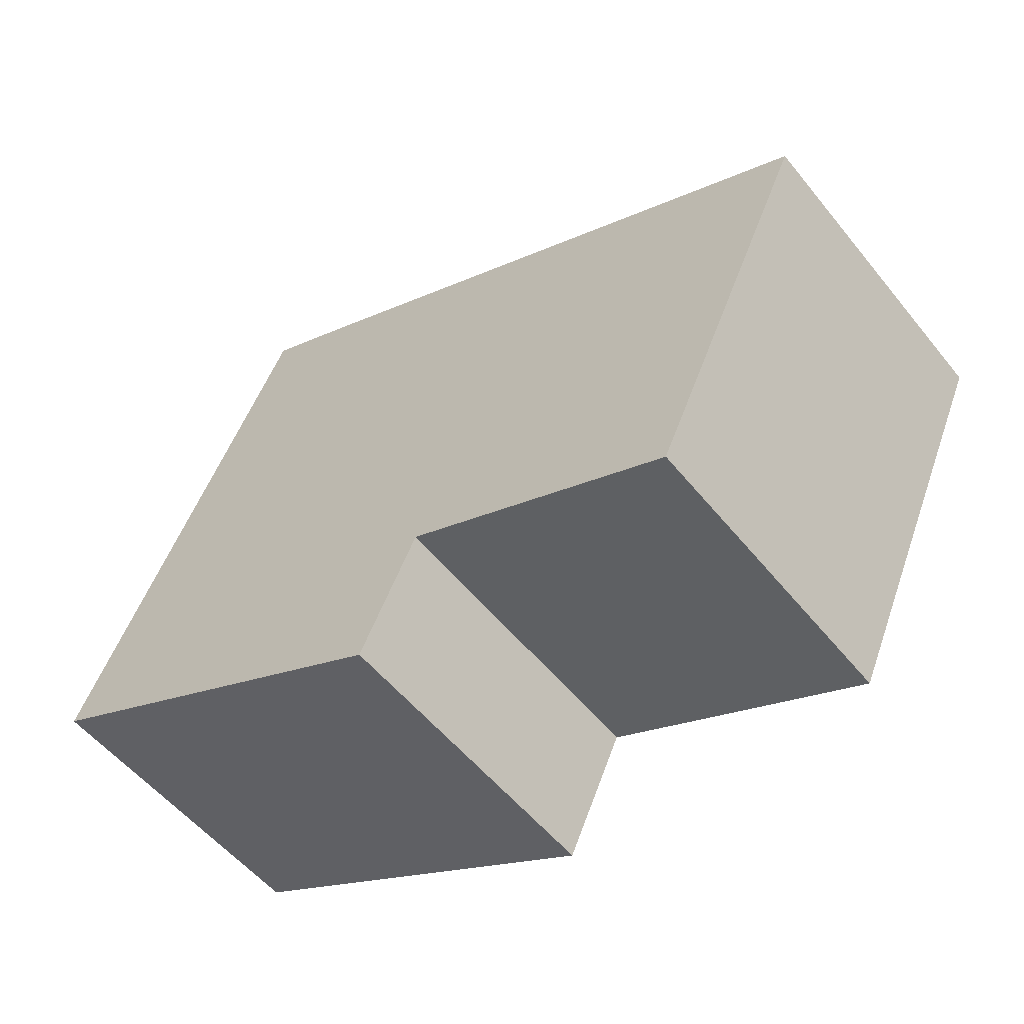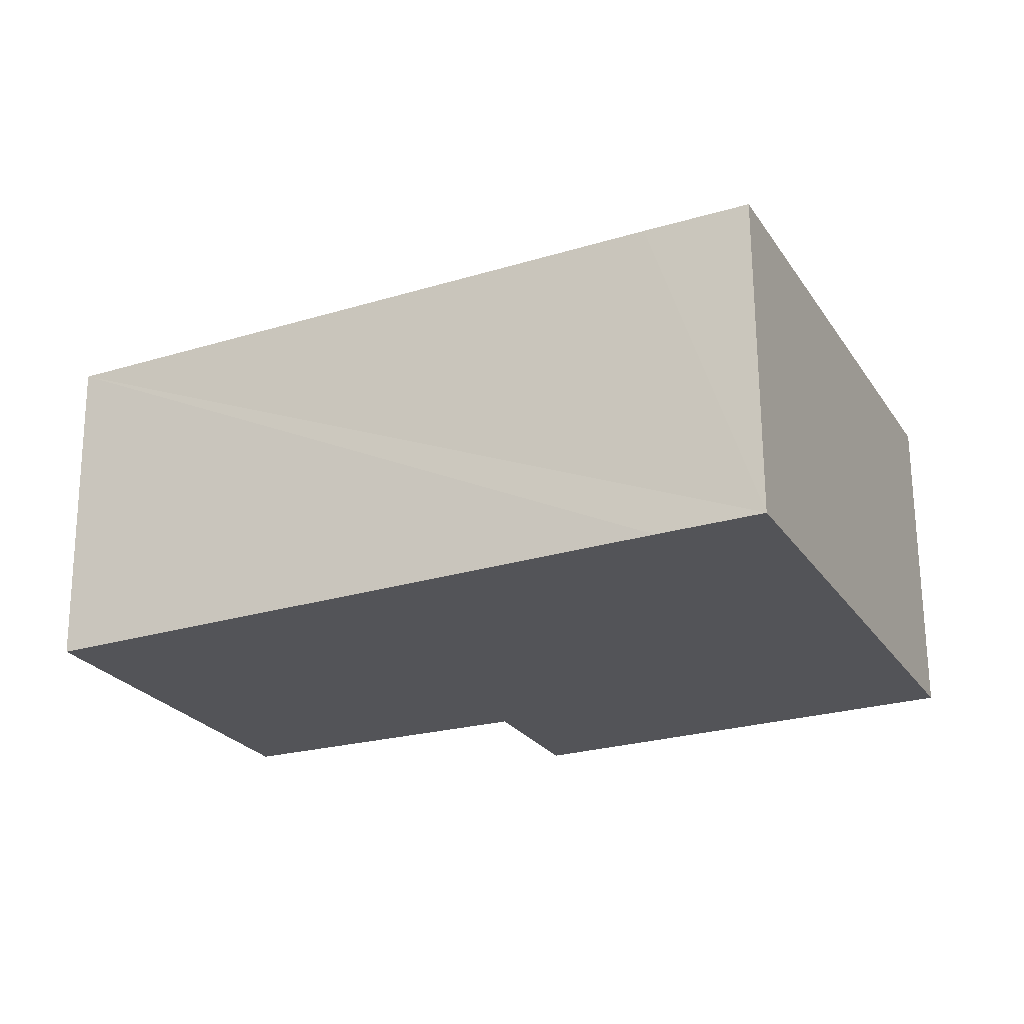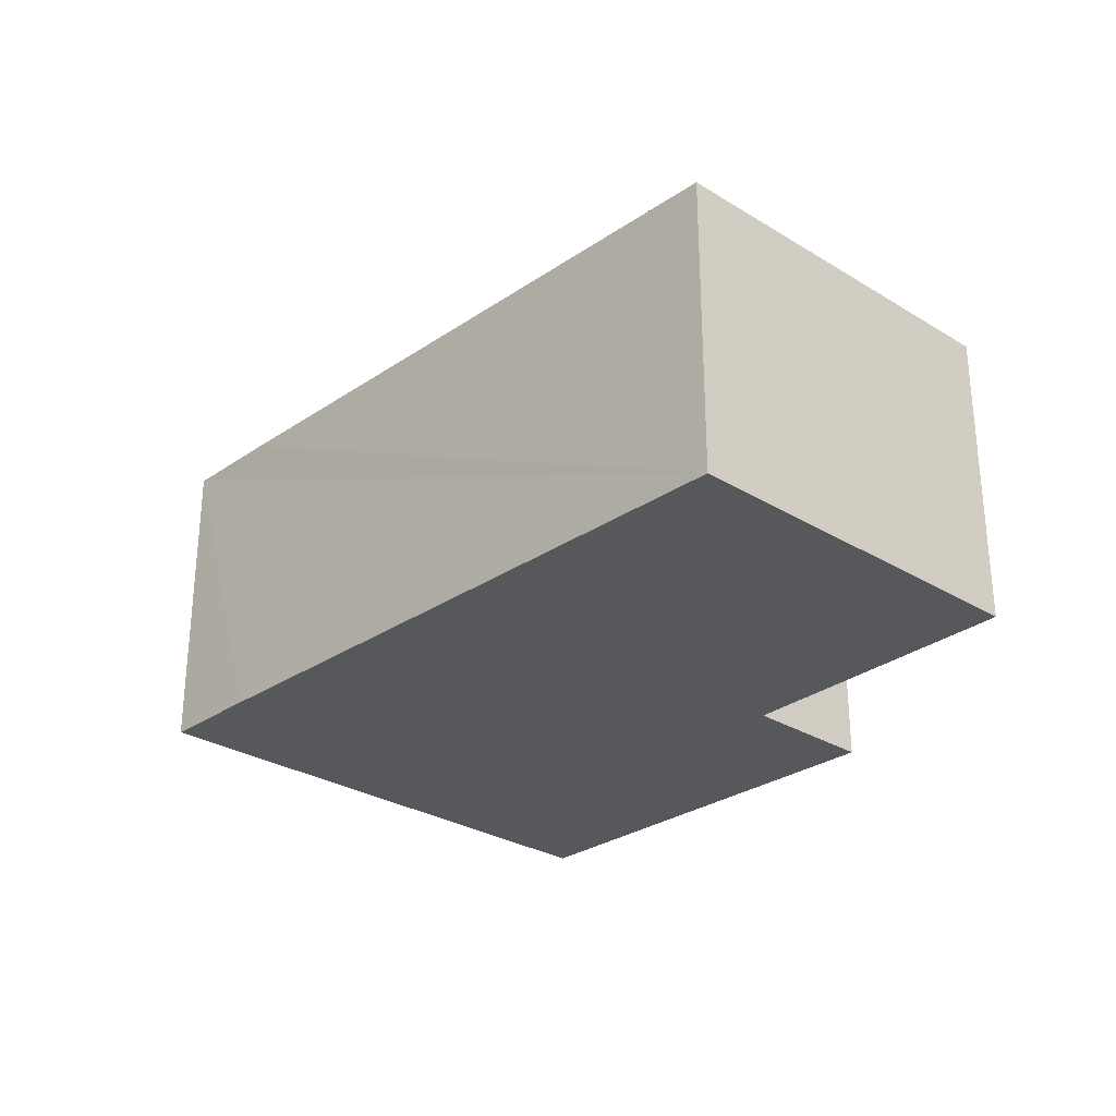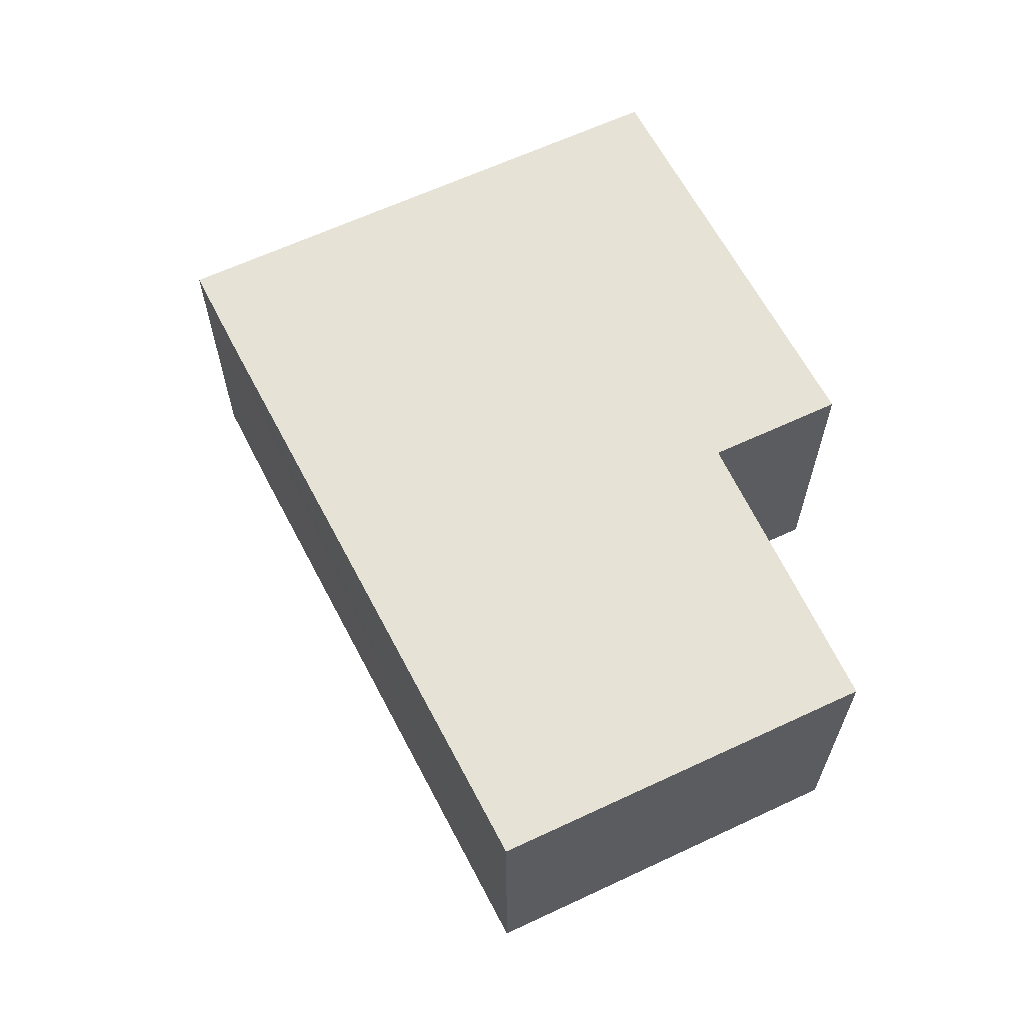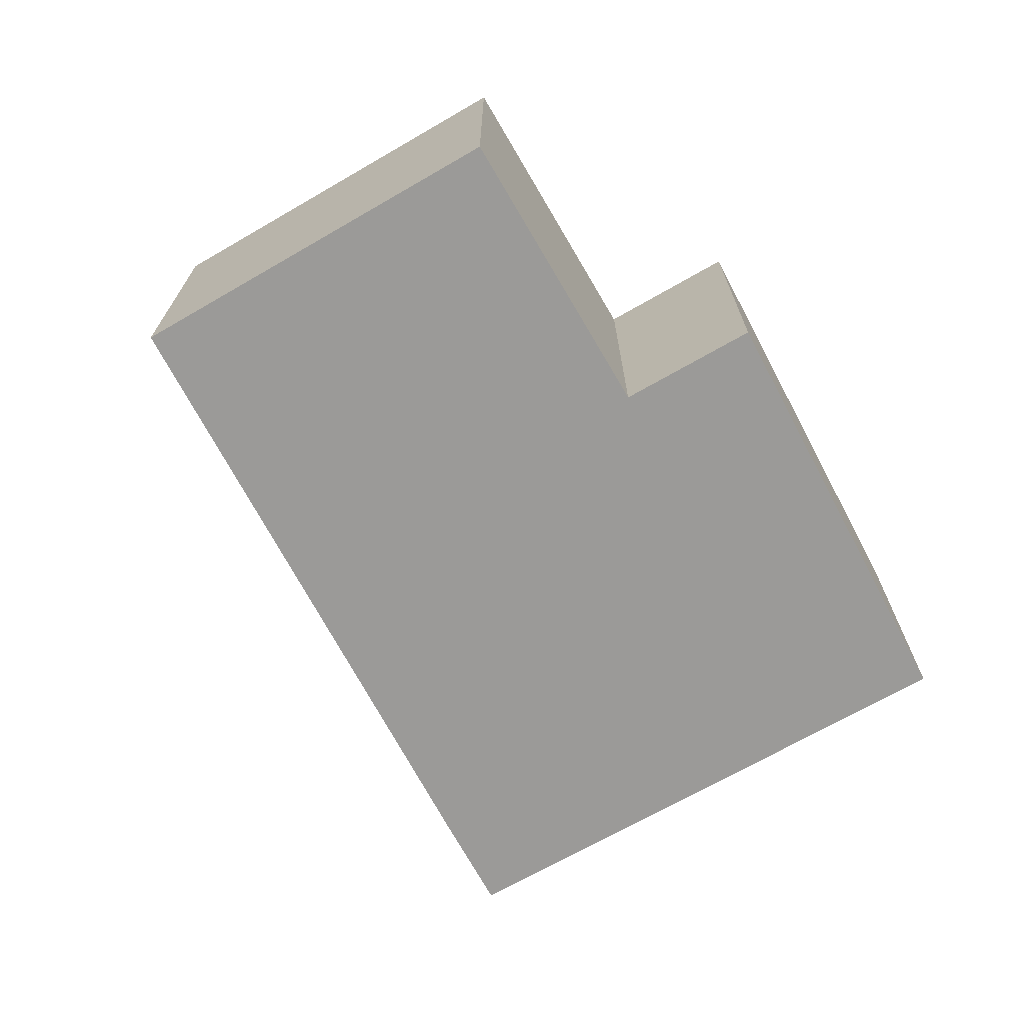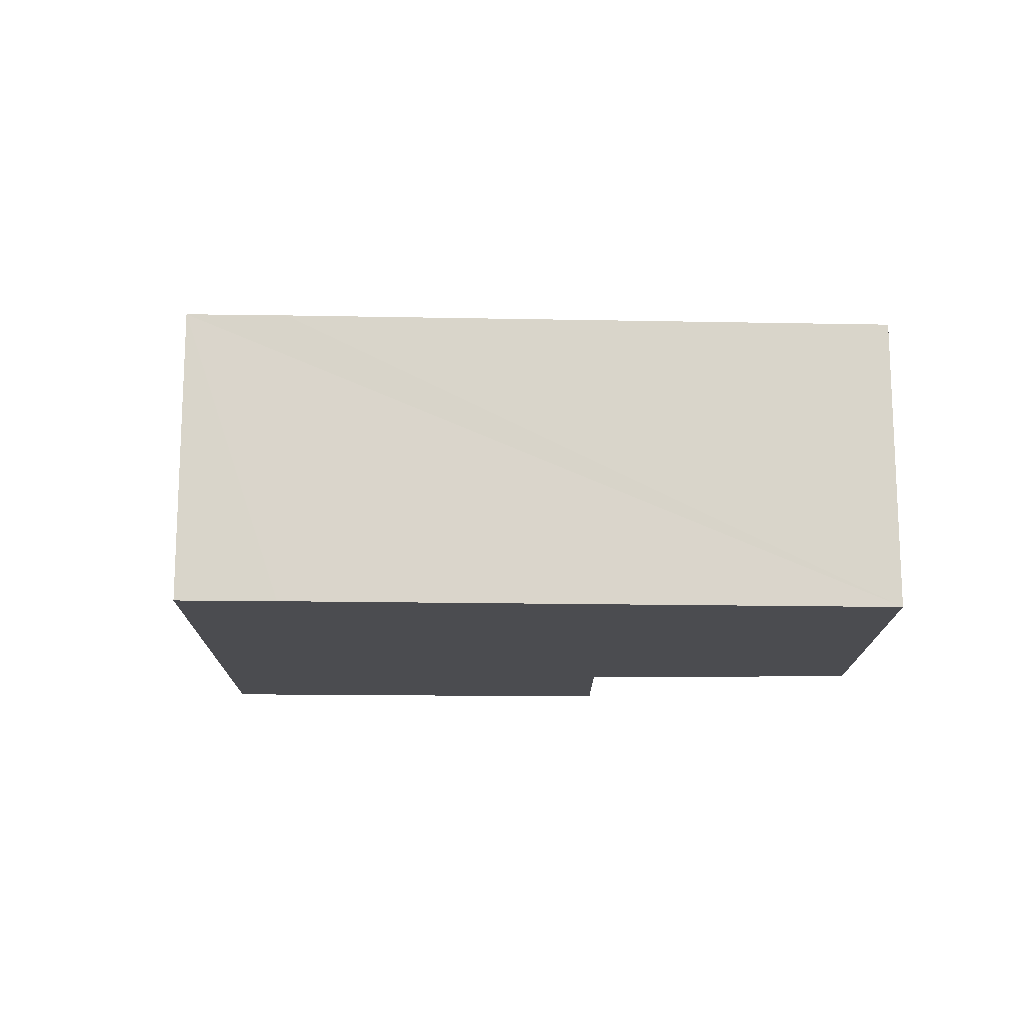
<metadata>
{"format":"obj","ext":"obj","renderer":"f3d","projection":"perspective","resolution":1024,"background":"white","views":[{"elev":-55.0,"azim":38.3,"up":"+Z"},{"elev":66.4,"azim":179.6,"up":"+Z"},{"elev":-28.8,"azim":72.2,"up":"+Y"},{"elev":63.4,"azim":89.3,"up":"+Y"},{"elev":-69.3,"azim":144.6,"up":"+Y"},{"elev":-15.2,"azim":24.5,"up":"+Y"}]}
</metadata>
<code>
v  0 2.811 1.721e-16
v  4.151 2.811 -0.652
v  3.618 2.811 -1.811
v  8.136 2.811 1.462
v  2.935 2.811 4.109
v  2.082 2.811 4.531
v  6.655 2.811 -1.778
v  8.136 -8.952e-17 1.462
v  6.655 1.089e-16 -1.778
v  4.151 3.992e-17 -0.652
v  3.618 1.109e-16 -1.811
v  0 0 0
v  2.082 -2.774e-16 4.531
v  2.935 -2.516e-16 4.109
g defaultobject
f 1 2 3
f 2 1 4
f 4 1 5
f 5 1 6
f 4 7 2
f 8 7 4
f 7 8 9
f 10 3 2
f 3 10 11
f 9 2 7
f 2 9 10
f 11 1 3
f 1 11 12
f 12 6 1
f 6 12 13
f 5 8 4
f 8 5 6
f 8 6 14
f 14 6 13
f 11 13 12
f 13 11 10
f 13 10 9
f 13 9 14
f 14 9 8

</code>
